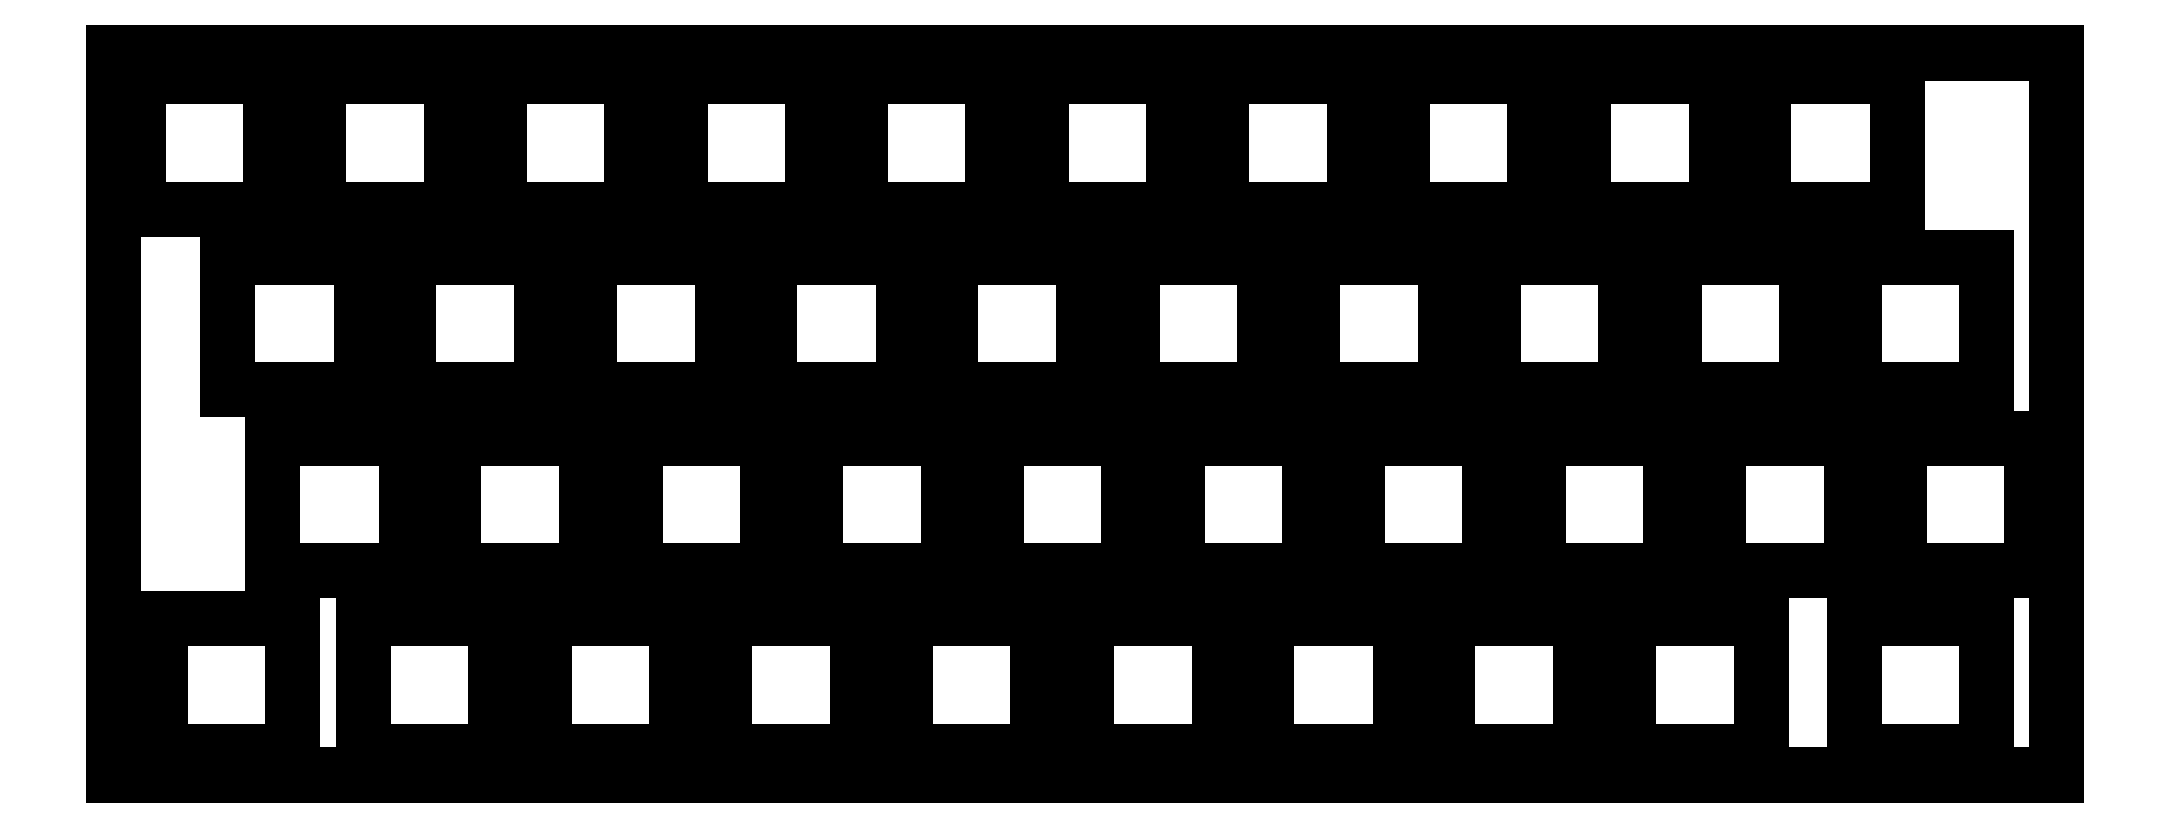
<metadata>
{"format":"dxf","ext":"dxf","renderer":"ezdxf+matplotlib","layout":"modelspace","background":"white","min_lineweight":24,"dpi":150}
</metadata>
<code>
0
SECTION
2
ENTITIES
0
LINE
8
0
10
0.09508
20
76.46
30
0
11
204.9
21
76.46
31
0
0
LINE
8
0
10
204.9
20
76.46
30
0
11
204.9
21
0.2577
31
0
0
LINE
8
0
10
204.9
20
0.2577
30
0
11
0.09508
21
0.2577
31
0
0
LINE
8
0
10
0.09508
20
0.2577
30
0
11
0.09508
21
76.46
31
0
0
LINE
8
0
10
5.001
20
16.78
30
0
11
19
21
16.78
31
0
0
LINE
8
0
10
19
20
16.78
30
0
11
19
21
2.784
31
0
0
LINE
8
0
10
19
20
2.784
30
0
11
5.001
21
2.784
31
0
0
LINE
8
0
10
5.001
20
2.784
30
0
11
5.001
21
16.78
31
0
0
LINE
8
0
10
26.43
20
16.78
30
0
11
40.43
21
16.78
31
0
0
LINE
8
0
10
40.43
20
16.78
30
0
11
40.43
21
2.784
31
0
0
LINE
8
0
10
40.43
20
2.784
30
0
11
26.43
21
2.784
31
0
0
LINE
8
0
10
26.43
20
2.784
30
0
11
26.43
21
16.78
31
0
0
LINE
8
0
10
45.48
20
16.78
30
0
11
59.48
21
16.78
31
0
0
LINE
8
0
10
59.48
20
16.78
30
0
11
59.48
21
2.784
31
0
0
LINE
8
0
10
59.48
20
2.784
30
0
11
45.48
21
2.784
31
0
0
LINE
8
0
10
45.48
20
2.784
30
0
11
45.48
21
16.78
31
0
0
LINE
8
0
10
64.53
20
16.78
30
0
11
78.53
21
16.78
31
0
0
LINE
8
0
10
78.53
20
16.78
30
0
11
78.53
21
2.784
31
0
0
LINE
8
0
10
78.53
20
2.784
30
0
11
64.53
21
2.784
31
0
0
LINE
8
0
10
64.53
20
2.784
30
0
11
64.53
21
16.78
31
0
0
LINE
8
0
10
83.58
20
16.78
30
0
11
97.58
21
16.78
31
0
0
LINE
8
0
10
97.58
20
16.78
30
0
11
97.58
21
2.784
31
0
0
LINE
8
0
10
97.58
20
2.784
30
0
11
83.58
21
2.784
31
0
0
LINE
8
0
10
83.58
20
2.784
30
0
11
83.58
21
16.78
31
0
0
LINE
8
0
10
102.6
20
16.78
30
0
11
116.6
21
16.78
31
0
0
LINE
8
0
10
116.6
20
16.78
30
0
11
116.6
21
2.784
31
0
0
LINE
8
0
10
116.6
20
2.784
30
0
11
102.6
21
2.784
31
0
0
LINE
8
0
10
102.6
20
2.784
30
0
11
102.6
21
16.78
31
0
0
LINE
8
0
10
121.7
20
16.78
30
0
11
135.7
21
16.78
31
0
0
LINE
8
0
10
135.7
20
16.78
30
0
11
135.7
21
2.784
31
0
0
LINE
8
0
10
135.7
20
2.784
30
0
11
121.7
21
2.784
31
0
0
LINE
8
0
10
121.7
20
2.784
30
0
11
121.7
21
16.78
31
0
0
LINE
8
0
10
140.7
20
16.78
30
0
11
154.7
21
16.78
31
0
0
LINE
8
0
10
154.7
20
16.78
30
0
11
154.7
21
2.784
31
0
0
LINE
8
0
10
154.7
20
2.784
30
0
11
140.7
21
2.784
31
0
0
LINE
8
0
10
140.7
20
2.784
30
0
11
140.7
21
16.78
31
0
0
LINE
8
0
10
159.8
20
16.78
30
0
11
173.8
21
16.78
31
0
0
LINE
8
0
10
173.8
20
16.78
30
0
11
173.8
21
2.784
31
0
0
LINE
8
0
10
173.8
20
2.784
30
0
11
159.8
21
2.784
31
0
0
LINE
8
0
10
159.8
20
2.784
30
0
11
159.8
21
16.78
31
0
0
LINE
8
0
10
183.6
20
16.78
30
0
11
197.6
21
16.78
31
0
0
LINE
8
0
10
197.6
20
16.78
30
0
11
197.6
21
2.784
31
0
0
LINE
8
0
10
197.6
20
2.784
30
0
11
183.6
21
2.784
31
0
0
LINE
8
0
10
183.6
20
2.784
30
0
11
183.6
21
16.78
31
0
0
LINE
8
0
10
16.91
20
35.83
30
0
11
30.91
21
35.83
31
0
0
LINE
8
0
10
30.91
20
35.83
30
0
11
30.91
21
21.83
31
0
0
LINE
8
0
10
30.91
20
21.83
30
0
11
16.91
21
21.83
31
0
0
LINE
8
0
10
16.91
20
21.83
30
0
11
16.91
21
35.83
31
0
0
LINE
8
0
10
35.96
20
35.83
30
0
11
49.96
21
35.83
31
0
0
LINE
8
0
10
49.96
20
35.83
30
0
11
49.96
21
21.83
31
0
0
LINE
8
0
10
49.96
20
21.83
30
0
11
35.96
21
21.83
31
0
0
LINE
8
0
10
35.96
20
21.83
30
0
11
35.96
21
35.83
31
0
0
LINE
8
0
10
55.01
20
35.83
30
0
11
69.01
21
35.83
31
0
0
LINE
8
0
10
69.01
20
35.83
30
0
11
69.01
21
21.83
31
0
0
LINE
8
0
10
69.01
20
21.83
30
0
11
55.01
21
21.83
31
0
0
LINE
8
0
10
55.01
20
21.83
30
0
11
55.01
21
35.83
31
0
0
LINE
8
0
10
74.06
20
35.83
30
0
11
88.06
21
35.83
31
0
0
LINE
8
0
10
88.06
20
35.83
30
0
11
88.06
21
21.83
31
0
0
LINE
8
0
10
88.06
20
21.83
30
0
11
74.06
21
21.83
31
0
0
LINE
8
0
10
74.06
20
21.83
30
0
11
74.06
21
35.83
31
0
0
LINE
8
0
10
93.11
20
35.83
30
0
11
107.1
21
35.83
31
0
0
LINE
8
0
10
107.1
20
35.83
30
0
11
107.1
21
21.83
31
0
0
LINE
8
0
10
107.1
20
21.83
30
0
11
93.11
21
21.83
31
0
0
LINE
8
0
10
93.11
20
21.83
30
0
11
93.11
21
35.83
31
0
0
LINE
8
0
10
112.2
20
35.83
30
0
11
126.2
21
35.83
31
0
0
LINE
8
0
10
126.2
20
35.83
30
0
11
126.2
21
21.83
31
0
0
LINE
8
0
10
126.2
20
21.83
30
0
11
112.2
21
21.83
31
0
0
LINE
8
0
10
112.2
20
21.83
30
0
11
112.2
21
35.83
31
0
0
LINE
8
0
10
131.2
20
35.83
30
0
11
145.2
21
35.83
31
0
0
LINE
8
0
10
145.2
20
35.83
30
0
11
145.2
21
21.83
31
0
0
LINE
8
0
10
145.2
20
21.83
30
0
11
131.2
21
21.83
31
0
0
LINE
8
0
10
131.2
20
21.83
30
0
11
131.2
21
35.83
31
0
0
LINE
8
0
10
150.3
20
35.83
30
0
11
164.3
21
35.83
31
0
0
LINE
8
0
10
164.3
20
35.83
30
0
11
164.3
21
21.83
31
0
0
LINE
8
0
10
164.3
20
21.83
30
0
11
150.3
21
21.83
31
0
0
LINE
8
0
10
150.3
20
21.83
30
0
11
150.3
21
35.83
31
0
0
LINE
8
0
10
169.3
20
35.83
30
0
11
183.3
21
35.83
31
0
0
LINE
8
0
10
183.3
20
35.83
30
0
11
183.3
21
21.83
31
0
0
LINE
8
0
10
183.3
20
21.83
30
0
11
169.3
21
21.83
31
0
0
LINE
8
0
10
169.3
20
21.83
30
0
11
169.3
21
35.83
31
0
0
LINE
8
0
10
188.4
20
35.83
30
0
11
202.4
21
35.83
31
0
0
LINE
8
0
10
202.4
20
35.83
30
0
11
202.4
21
21.83
31
0
0
LINE
8
0
10
202.4
20
21.83
30
0
11
188.4
21
21.83
31
0
0
LINE
8
0
10
188.4
20
21.83
30
0
11
188.4
21
35.83
31
0
0
LINE
8
0
10
12.14
20
54.88
30
0
11
26.14
21
54.88
31
0
0
LINE
8
0
10
26.14
20
54.88
30
0
11
26.14
21
40.88
31
0
0
LINE
8
0
10
26.14
20
40.88
30
0
11
12.14
21
40.88
31
0
0
LINE
8
0
10
12.14
20
40.88
30
0
11
12.14
21
54.88
31
0
0
LINE
8
0
10
31.19
20
54.88
30
0
11
45.19
21
54.88
31
0
0
LINE
8
0
10
45.19
20
54.88
30
0
11
45.19
21
40.88
31
0
0
LINE
8
0
10
45.19
20
40.88
30
0
11
31.19
21
40.88
31
0
0
LINE
8
0
10
31.19
20
40.88
30
0
11
31.19
21
54.88
31
0
0
LINE
8
0
10
50.24
20
54.88
30
0
11
64.24
21
54.88
31
0
0
LINE
8
0
10
64.24
20
54.88
30
0
11
64.24
21
40.88
31
0
0
LINE
8
0
10
64.24
20
40.88
30
0
11
50.24
21
40.88
31
0
0
LINE
8
0
10
50.24
20
40.88
30
0
11
50.24
21
54.88
31
0
0
LINE
8
0
10
69.29
20
54.88
30
0
11
83.29
21
54.88
31
0
0
LINE
8
0
10
83.29
20
54.88
30
0
11
83.29
21
40.88
31
0
0
LINE
8
0
10
83.29
20
40.88
30
0
11
69.29
21
40.88
31
0
0
LINE
8
0
10
69.29
20
40.88
30
0
11
69.29
21
54.88
31
0
0
LINE
8
0
10
88.34
20
54.88
30
0
11
102.3
21
54.88
31
0
0
LINE
8
0
10
102.3
20
54.88
30
0
11
102.3
21
40.88
31
0
0
LINE
8
0
10
102.3
20
40.88
30
0
11
88.34
21
40.88
31
0
0
LINE
8
0
10
88.34
20
40.88
30
0
11
88.34
21
54.88
31
0
0
LINE
8
0
10
107.4
20
54.88
30
0
11
121.4
21
54.88
31
0
0
LINE
8
0
10
121.4
20
54.88
30
0
11
121.4
21
40.88
31
0
0
LINE
8
0
10
121.4
20
40.88
30
0
11
107.4
21
40.88
31
0
0
LINE
8
0
10
107.4
20
40.88
30
0
11
107.4
21
54.88
31
0
0
LINE
8
0
10
126.4
20
54.88
30
0
11
140.4
21
54.88
31
0
0
LINE
8
0
10
140.4
20
54.88
30
0
11
140.4
21
40.88
31
0
0
LINE
8
0
10
140.4
20
40.88
30
0
11
126.4
21
40.88
31
0
0
LINE
8
0
10
126.4
20
40.88
30
0
11
126.4
21
54.88
31
0
0
LINE
8
0
10
145.5
20
54.88
30
0
11
159.5
21
54.88
31
0
0
LINE
8
0
10
159.5
20
54.88
30
0
11
159.5
21
40.88
31
0
0
LINE
8
0
10
159.5
20
40.88
30
0
11
145.5
21
40.88
31
0
0
LINE
8
0
10
145.5
20
40.88
30
0
11
145.5
21
54.88
31
0
0
LINE
8
0
10
164.5
20
54.88
30
0
11
178.5
21
54.88
31
0
0
LINE
8
0
10
178.5
20
54.88
30
0
11
178.5
21
40.88
31
0
0
LINE
8
0
10
178.5
20
40.88
30
0
11
164.5
21
40.88
31
0
0
LINE
8
0
10
164.5
20
40.88
30
0
11
164.5
21
54.88
31
0
0
LINE
8
0
10
183.6
20
54.88
30
0
11
197.6
21
54.88
31
0
0
LINE
8
0
10
197.6
20
54.88
30
0
11
197.6
21
40.88
31
0
0
LINE
8
0
10
197.6
20
40.88
30
0
11
183.6
21
40.88
31
0
0
LINE
8
0
10
183.6
20
40.88
30
0
11
183.6
21
54.88
31
0
0
LINE
8
0
10
2.62
20
73.93
30
0
11
16.62
21
73.93
31
0
0
LINE
8
0
10
16.62
20
73.93
30
0
11
16.62
21
59.93
31
0
0
LINE
8
0
10
16.62
20
59.93
30
0
11
2.62
21
59.93
31
0
0
LINE
8
0
10
2.62
20
59.93
30
0
11
2.62
21
73.93
31
0
0
LINE
8
0
10
21.67
20
73.93
30
0
11
35.67
21
73.93
31
0
0
LINE
8
0
10
35.67
20
73.93
30
0
11
35.67
21
59.93
31
0
0
LINE
8
0
10
35.67
20
59.93
30
0
11
21.67
21
59.93
31
0
0
LINE
8
0
10
21.67
20
59.93
30
0
11
21.67
21
73.93
31
0
0
LINE
8
0
10
40.72
20
73.93
30
0
11
54.72
21
73.93
31
0
0
LINE
8
0
10
54.72
20
73.93
30
0
11
54.72
21
59.93
31
0
0
LINE
8
0
10
54.72
20
59.93
30
0
11
40.72
21
59.93
31
0
0
LINE
8
0
10
40.72
20
59.93
30
0
11
40.72
21
73.93
31
0
0
LINE
8
0
10
59.77
20
73.93
30
0
11
73.77
21
73.93
31
0
0
LINE
8
0
10
73.77
20
73.93
30
0
11
73.77
21
59.93
31
0
0
LINE
8
0
10
73.77
20
59.93
30
0
11
59.77
21
59.93
31
0
0
LINE
8
0
10
59.77
20
59.93
30
0
11
59.77
21
73.93
31
0
0
LINE
8
0
10
78.82
20
73.93
30
0
11
92.82
21
73.93
31
0
0
LINE
8
0
10
92.82
20
73.93
30
0
11
92.82
21
59.93
31
0
0
LINE
8
0
10
92.82
20
59.93
30
0
11
78.82
21
59.93
31
0
0
LINE
8
0
10
78.82
20
59.93
30
0
11
78.82
21
73.93
31
0
0
LINE
8
0
10
97.87
20
73.93
30
0
11
111.9
21
73.93
31
0
0
LINE
8
0
10
111.9
20
73.93
30
0
11
111.9
21
59.93
31
0
0
LINE
8
0
10
111.9
20
59.93
30
0
11
97.87
21
59.93
31
0
0
LINE
8
0
10
97.87
20
59.93
30
0
11
97.87
21
73.93
31
0
0
LINE
8
0
10
116.9
20
73.93
30
0
11
130.9
21
73.93
31
0
0
LINE
8
0
10
130.9
20
73.93
30
0
11
130.9
21
59.93
31
0
0
LINE
8
0
10
130.9
20
59.93
30
0
11
116.9
21
59.93
31
0
0
LINE
8
0
10
116.9
20
59.93
30
0
11
116.9
21
73.93
31
0
0
LINE
8
0
10
136
20
73.93
30
0
11
150
21
73.93
31
0
0
LINE
8
0
10
150
20
73.93
30
0
11
150
21
59.93
31
0
0
LINE
8
0
10
150
20
59.93
30
0
11
136
21
59.93
31
0
0
LINE
8
0
10
136
20
59.93
30
0
11
136
21
73.93
31
0
0
LINE
8
0
10
155
20
73.93
30
0
11
169
21
73.93
31
0
0
LINE
8
0
10
169
20
73.93
30
0
11
169
21
59.93
31
0
0
LINE
8
0
10
169
20
59.93
30
0
11
155
21
59.93
31
0
0
LINE
8
0
10
155
20
59.93
30
0
11
155
21
73.93
31
0
0
LINE
8
0
10
174.1
20
73.93
30
0
11
188.1
21
73.93
31
0
0
LINE
8
0
10
188.1
20
73.93
30
0
11
188.1
21
59.93
31
0
0
LINE
8
0
10
188.1
20
59.93
30
0
11
174.1
21
59.93
31
0
0
LINE
8
0
10
174.1
20
59.93
30
0
11
174.1
21
73.93
31
0
0
ENDSEC
0
EOF

</code>
